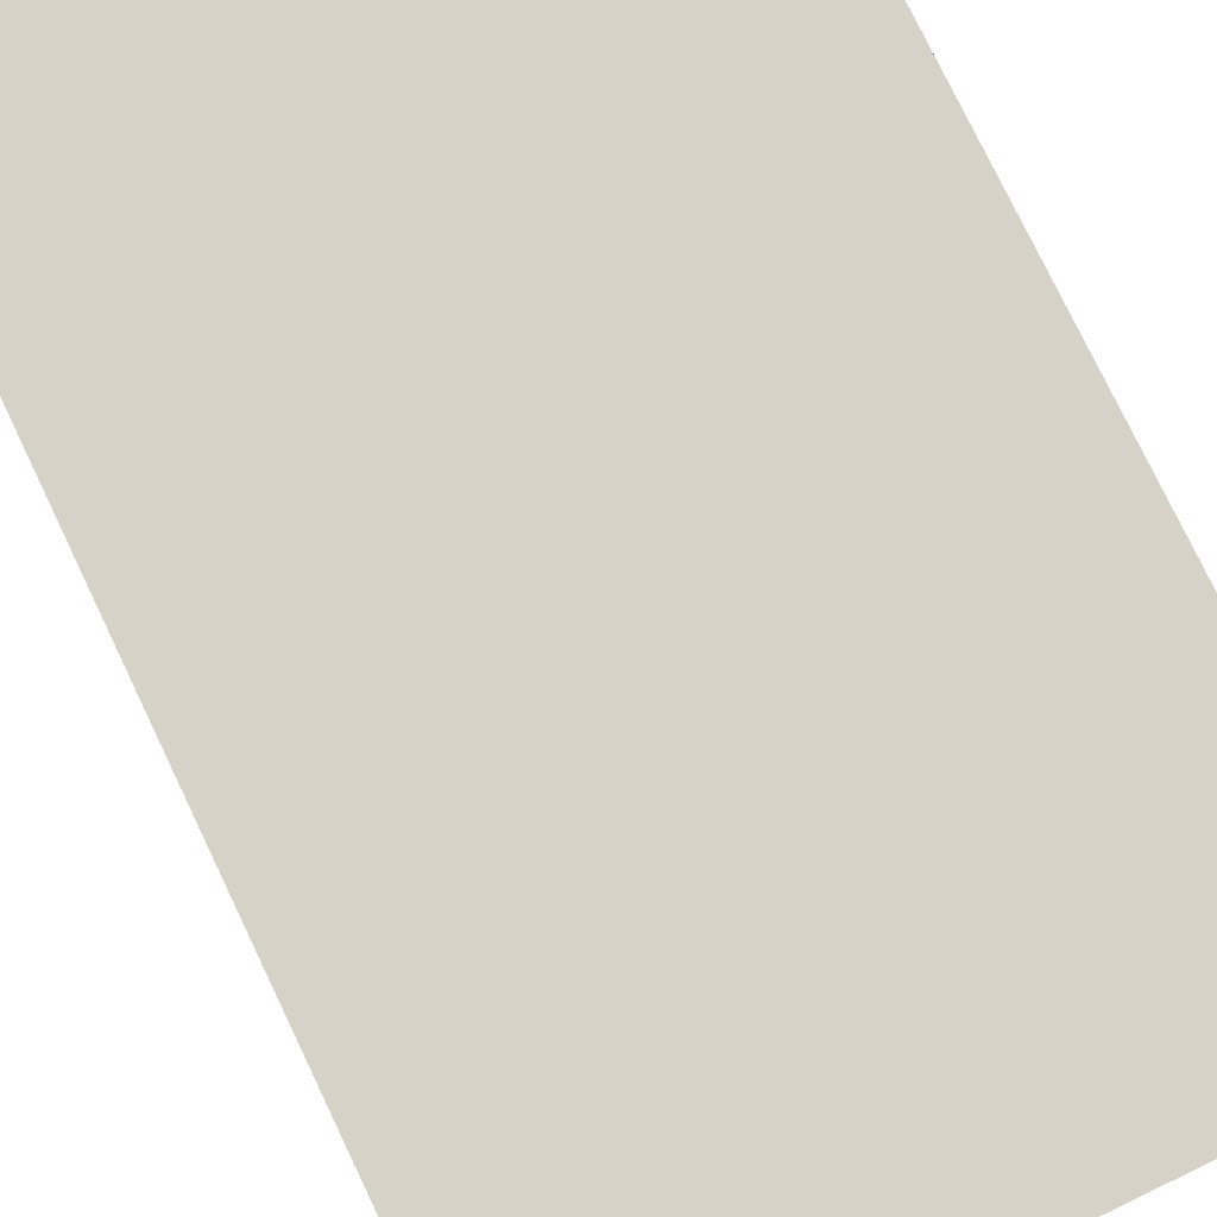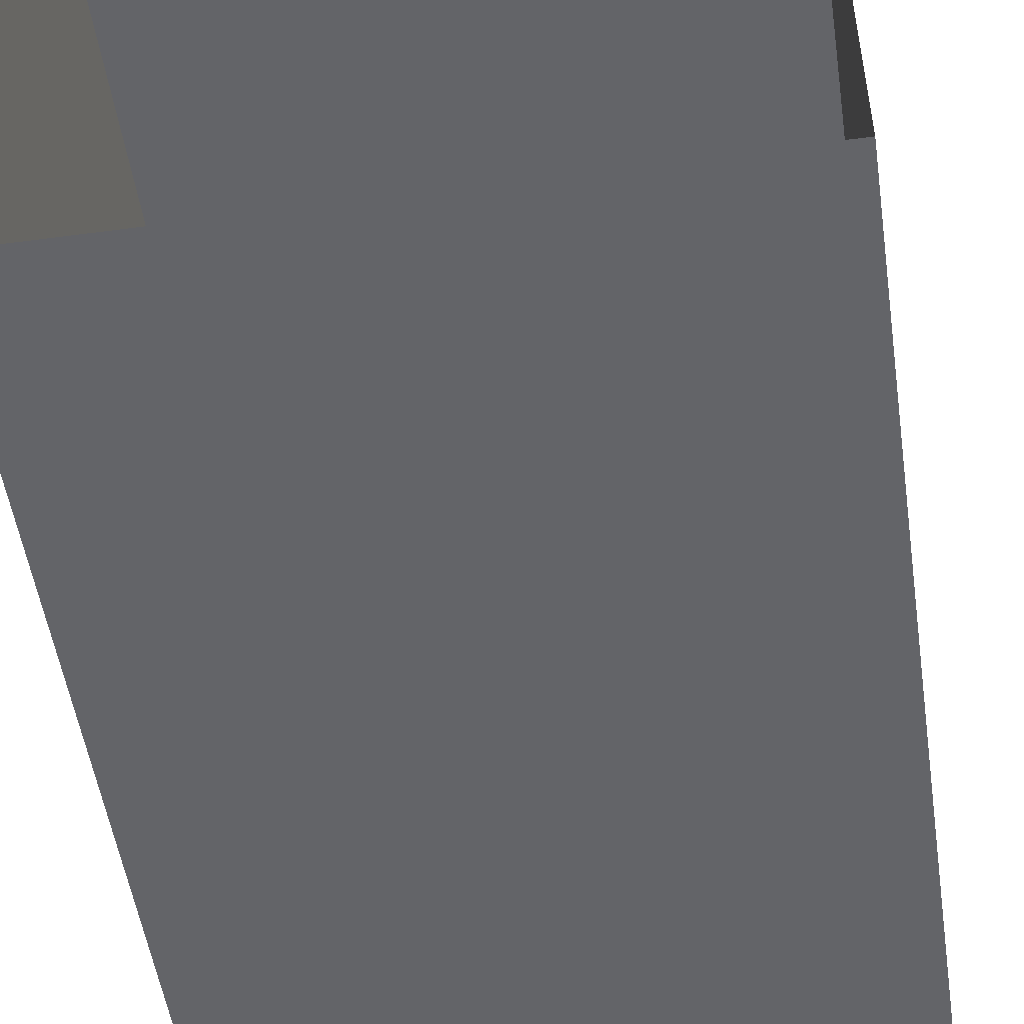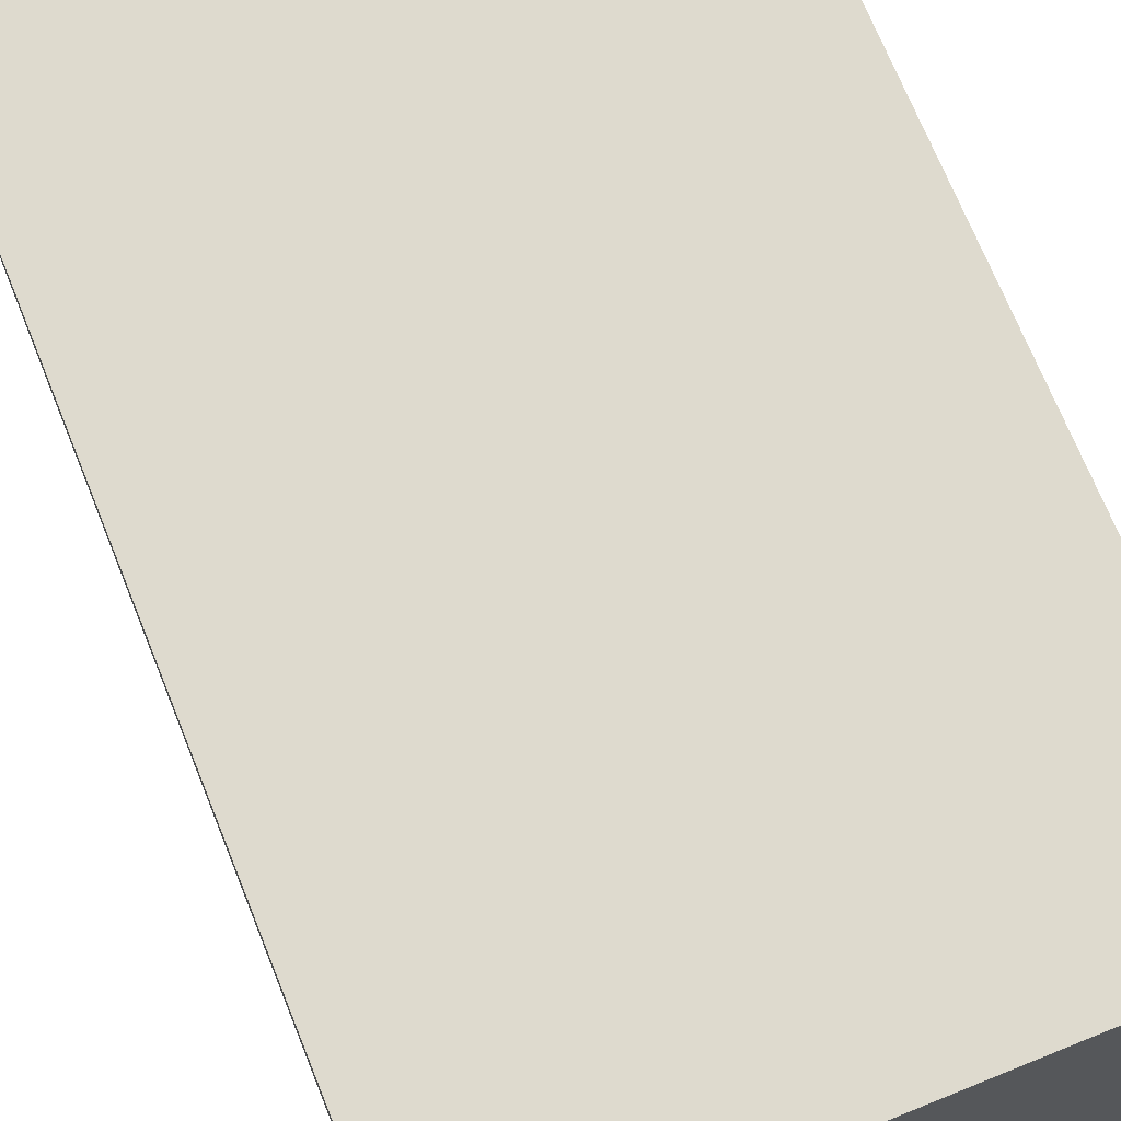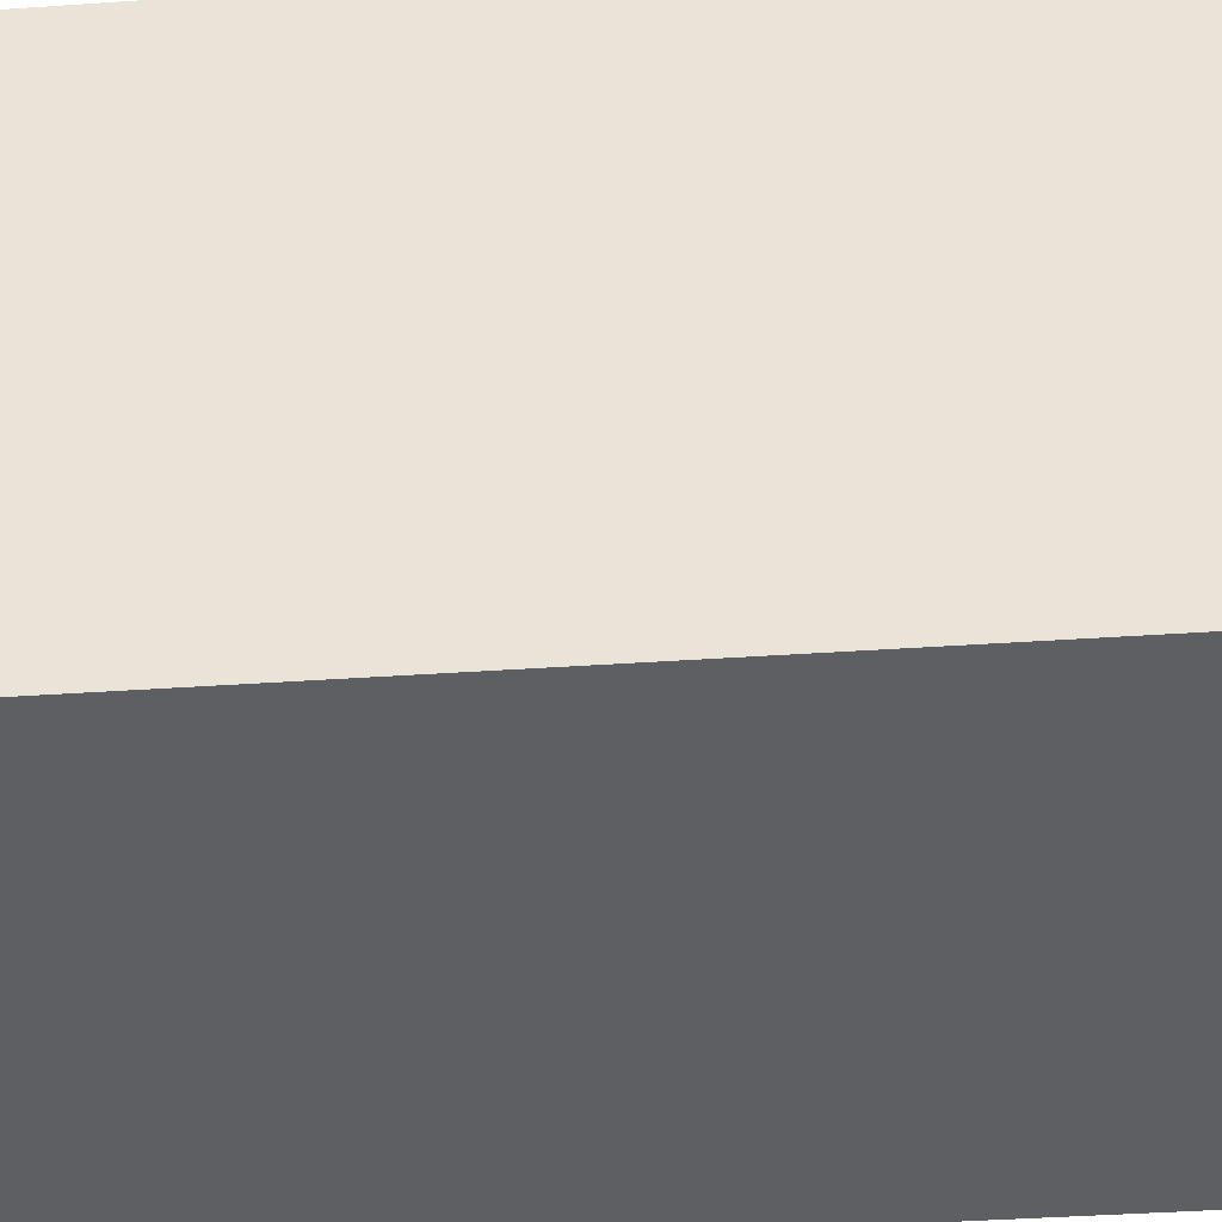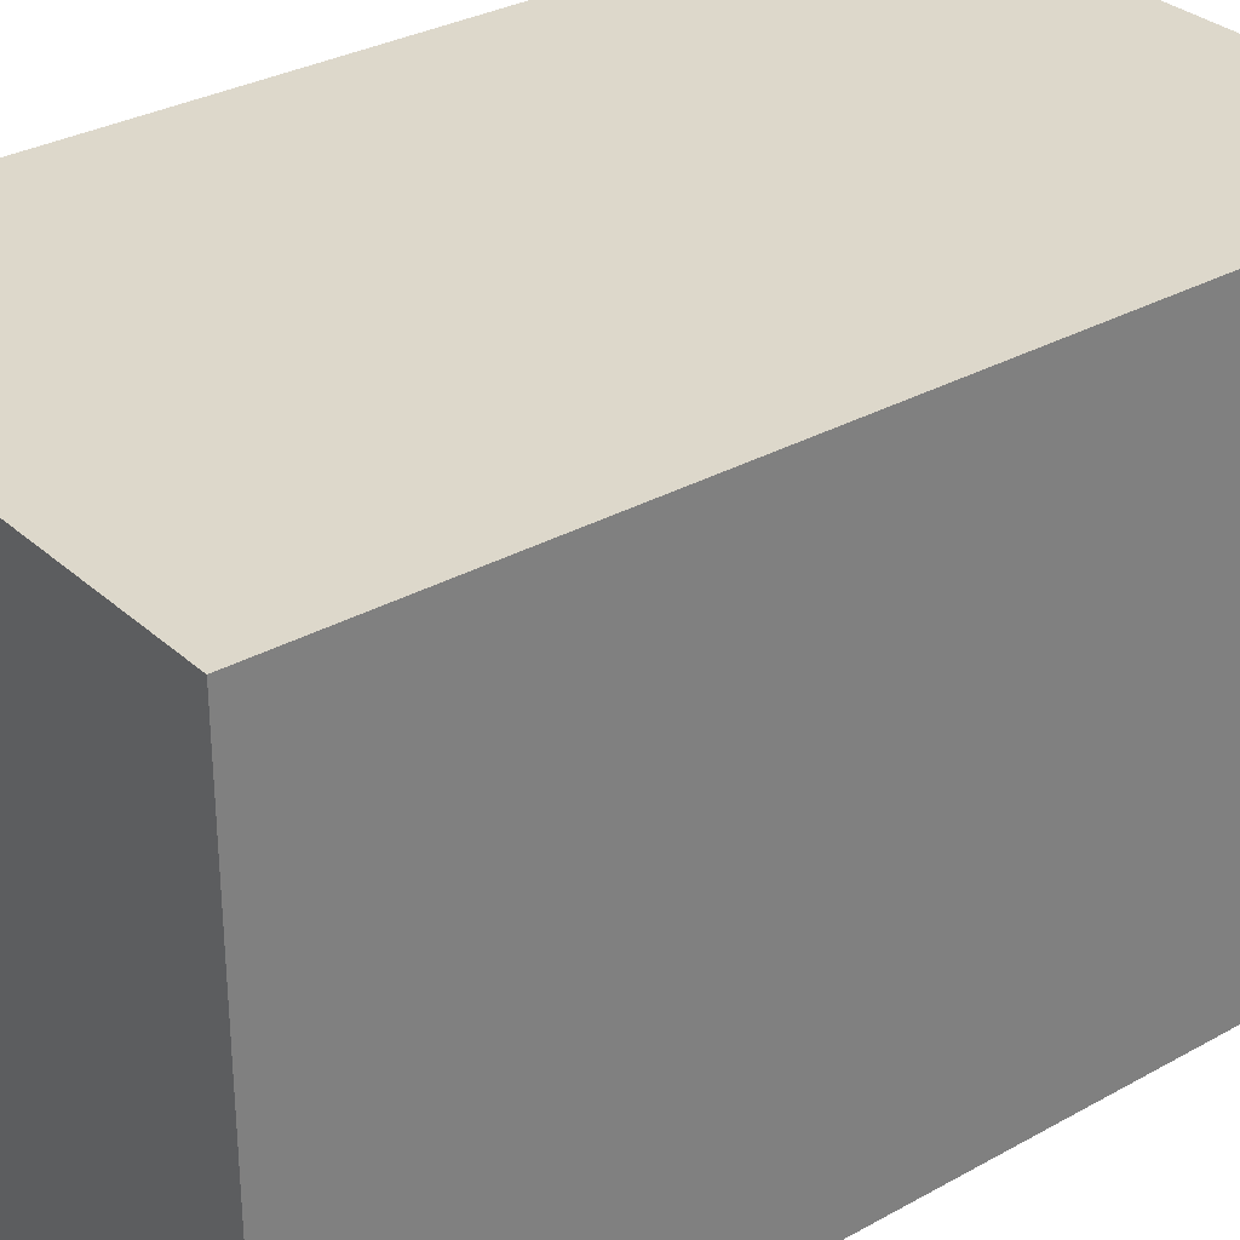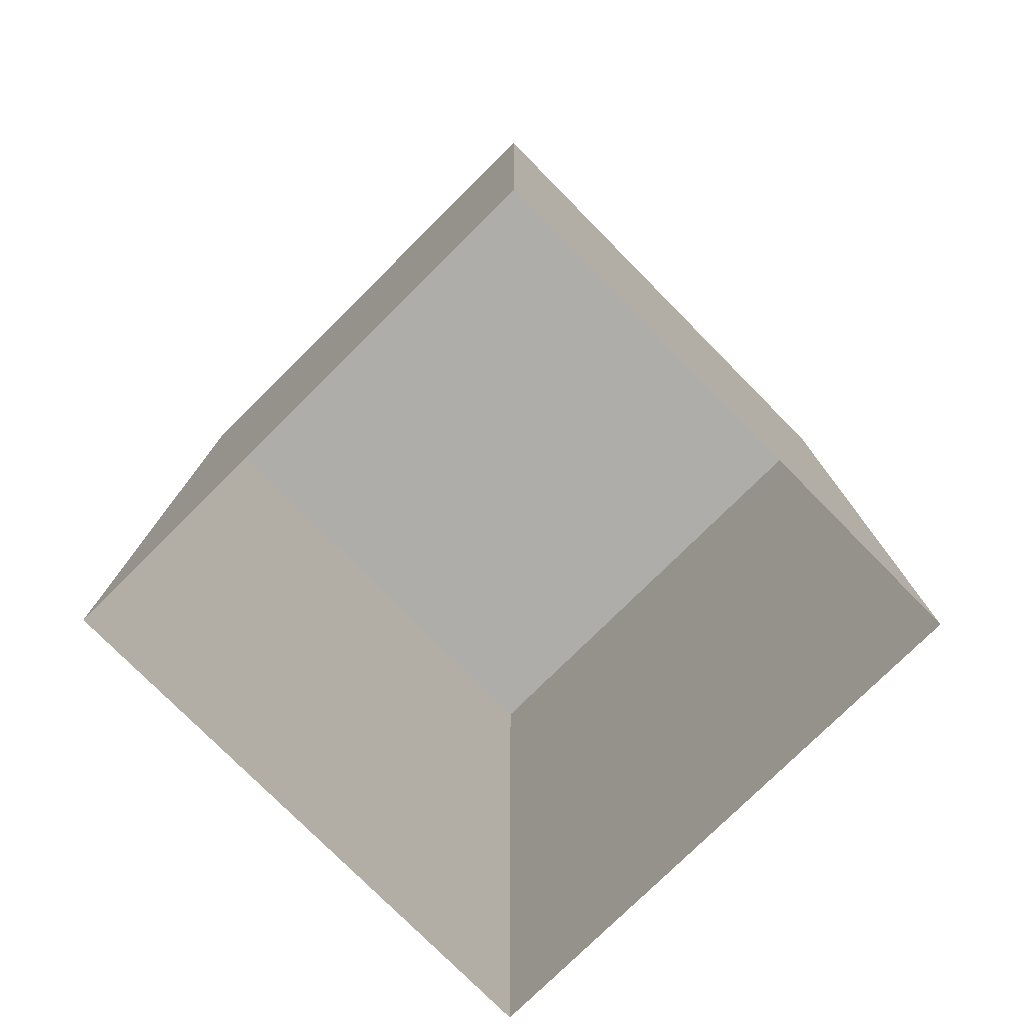
<metadata>
{"format":"obj","ext":"obj","renderer":"f3d","projection":"perspective","resolution":1024,"background":"white","views":[{"elev":77.7,"azim":-25.6,"up":"+Y"},{"elev":-51.3,"azim":-171.7,"up":"+Y"},{"elev":71.3,"azim":-22.0,"up":"+Y"},{"elev":-40.9,"azim":94.8,"up":"+Y"},{"elev":31.3,"azim":51.6,"up":"+Y"},{"elev":-77.4,"azim":-45.3,"up":"+Z"}]}
</metadata>
<code>
g royale_trash_can_small_lod1_A
v 0.3767 -0.3874 1.253
v 0.3767 0.3626 1.253
v 0.3767 0.3626 0.002547
v 0.3767 -0.3874 0.002547
v -0.3733 -0.3874 1.253
v -0.3733 0.3626 1.253
v 0.3767 0.3626 1.253
v 0.3767 -0.3874 1.253
v -0.3733 -0.3874 1.253
v 0.3767 -0.3874 1.253
v 0.3767 -0.3874 0.002547
v -0.3733 -0.3874 0.002547
v 0.3767 0.3626 1.253
v -0.3733 0.3626 1.253
v -0.3733 0.3626 0.002547
v 0.3767 0.3626 0.002547
v -0.3733 0.3626 1.253
v -0.3733 -0.3874 1.253
v -0.3733 -0.3874 0.002547
v -0.3733 0.3626 0.002547
g royale_trash_can_small_lod1_A_0
f 3 2 1
f 4 3 1
f 7 6 5
f 8 7 5
f 11 10 9
f 12 11 9
f 15 14 13
f 16 15 13
f 19 18 17
f 20 19 17

</code>
